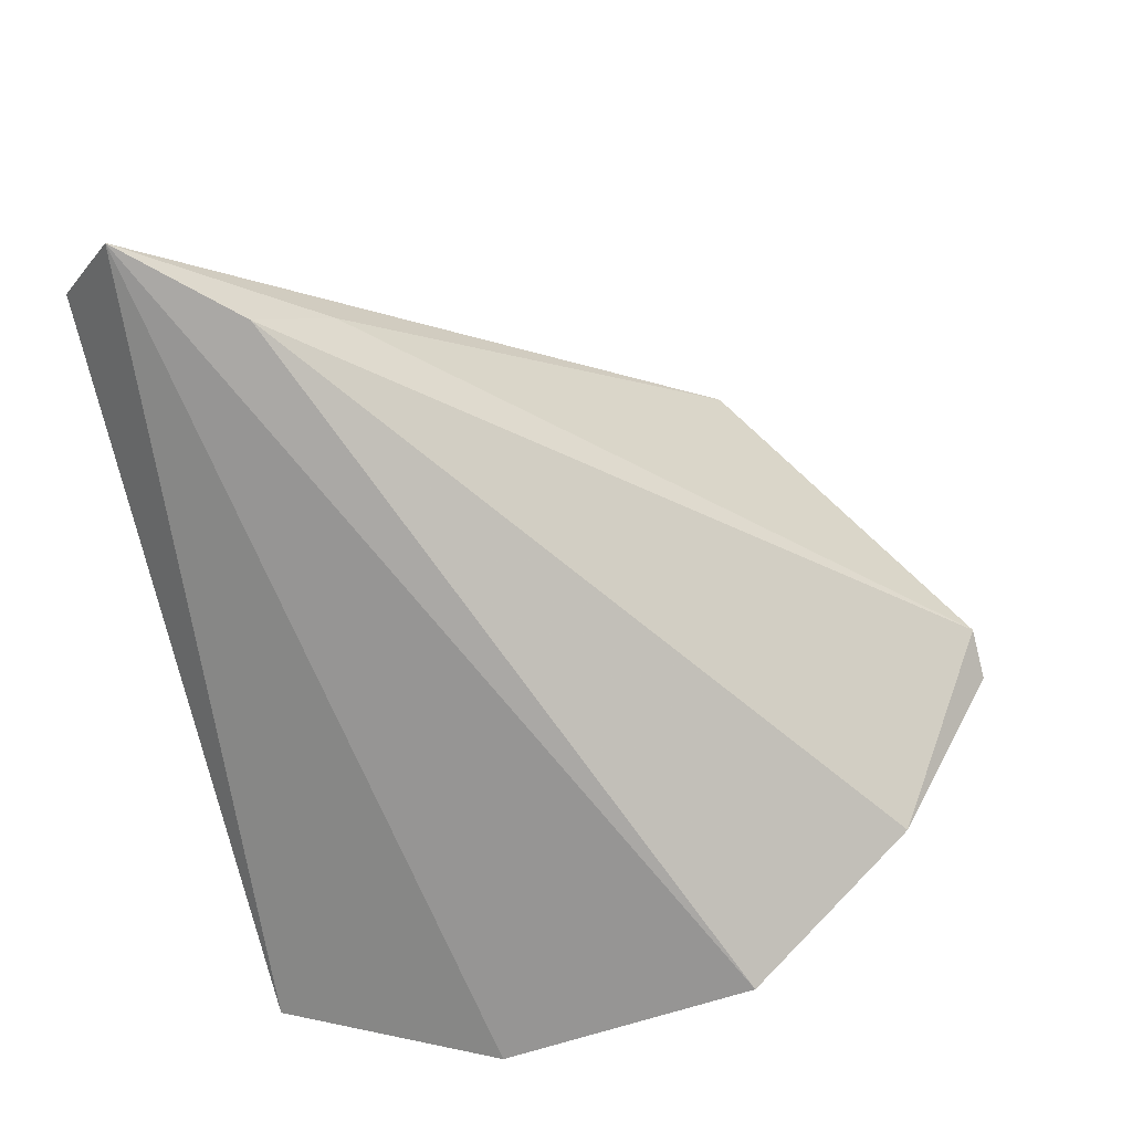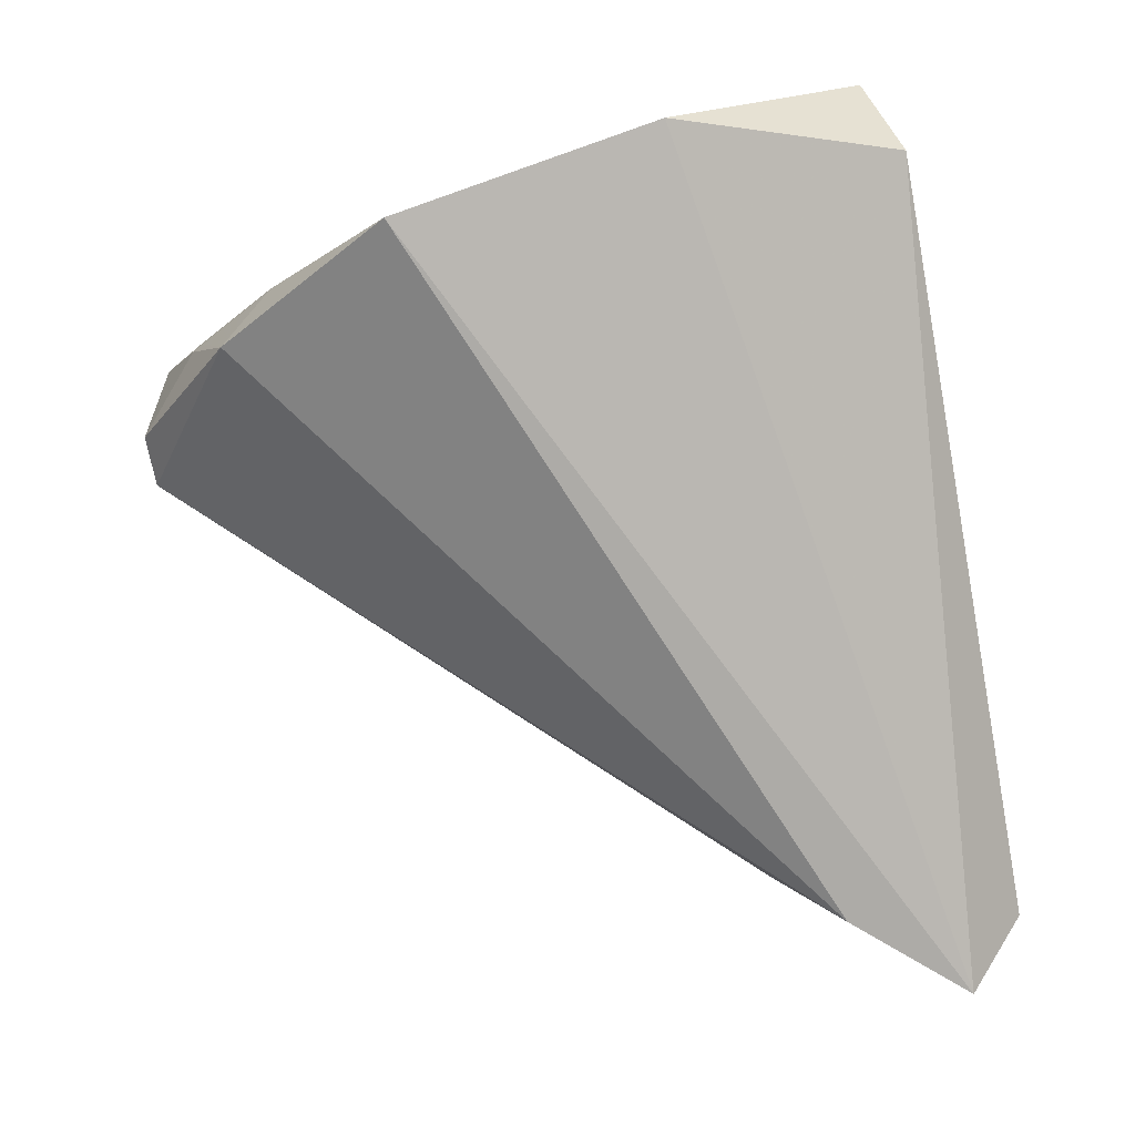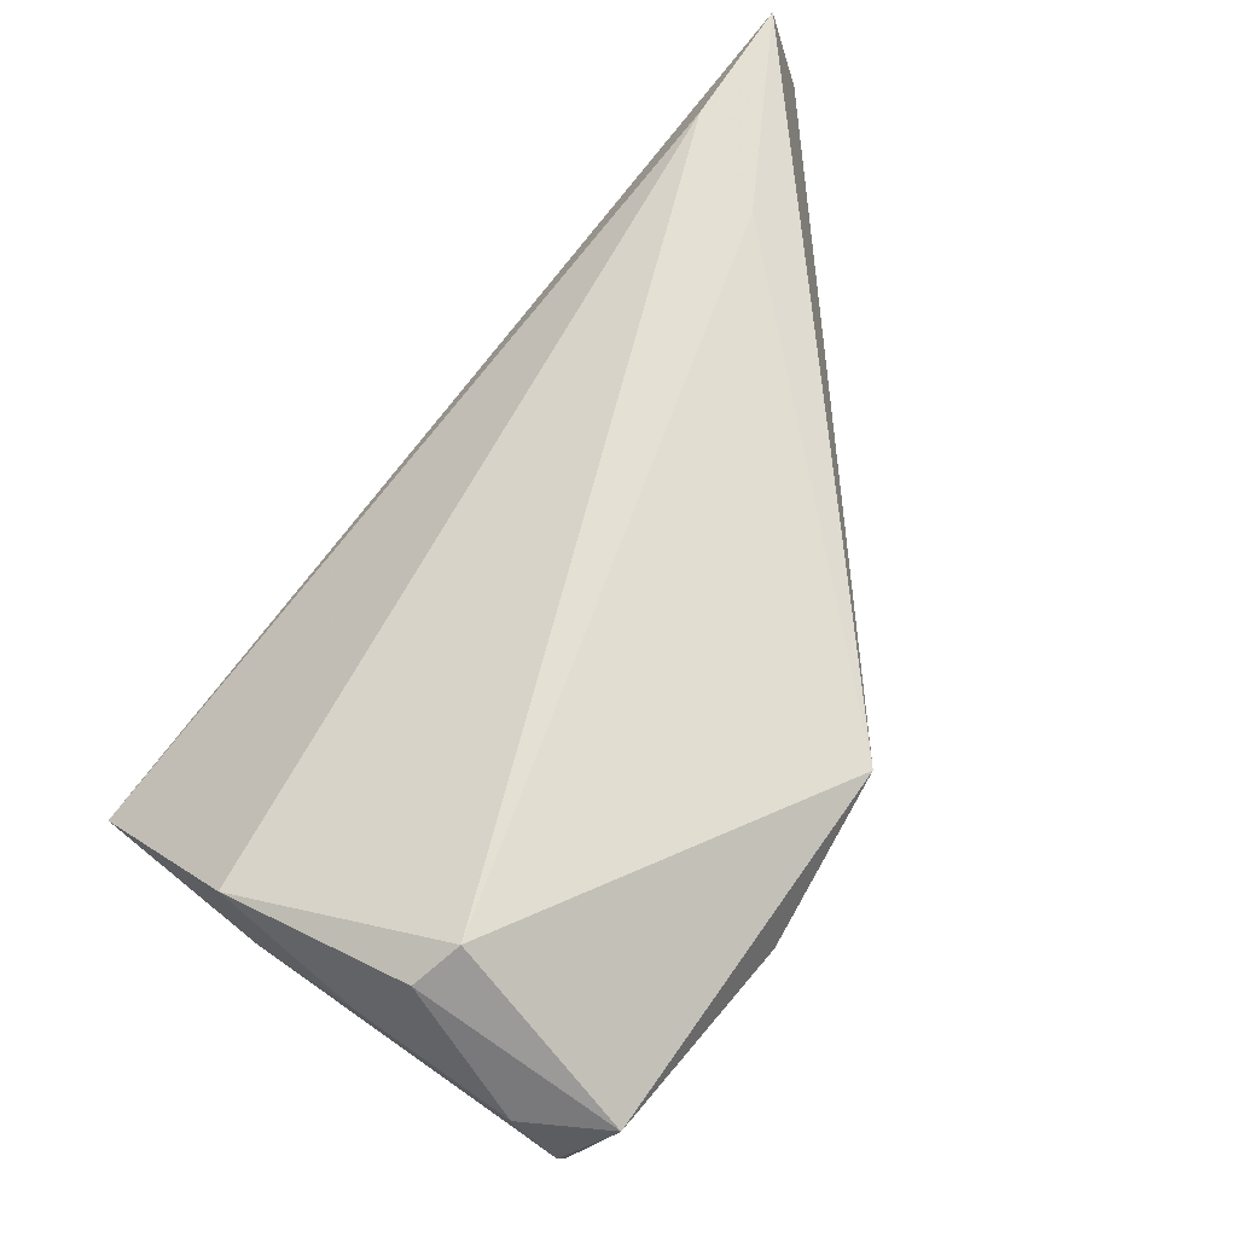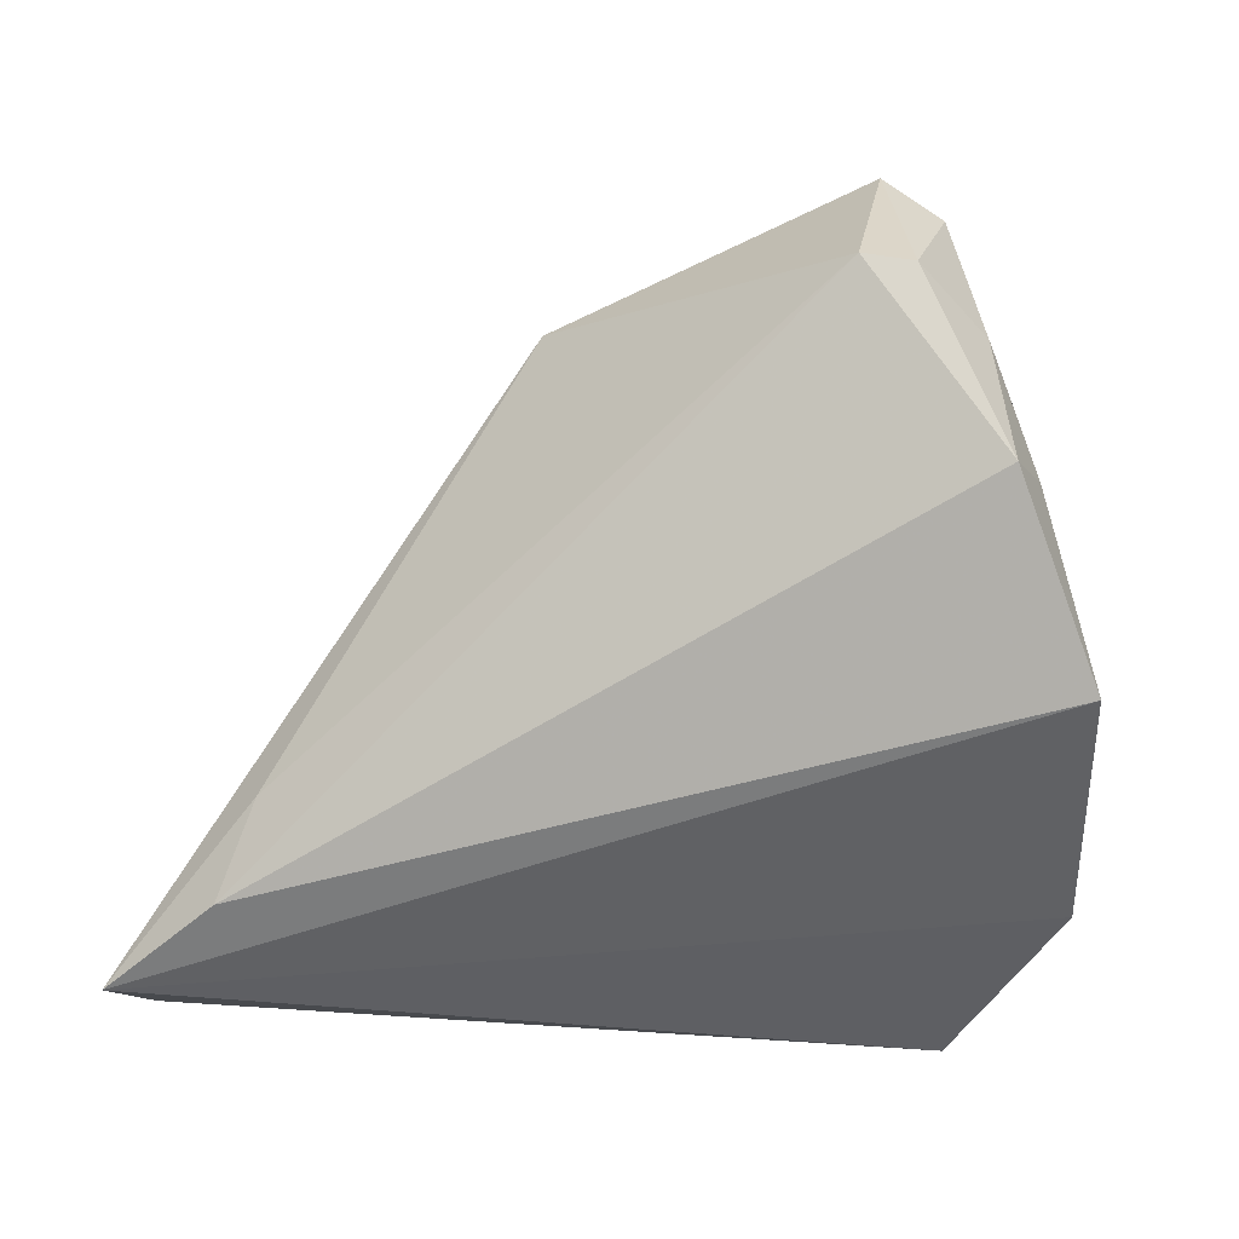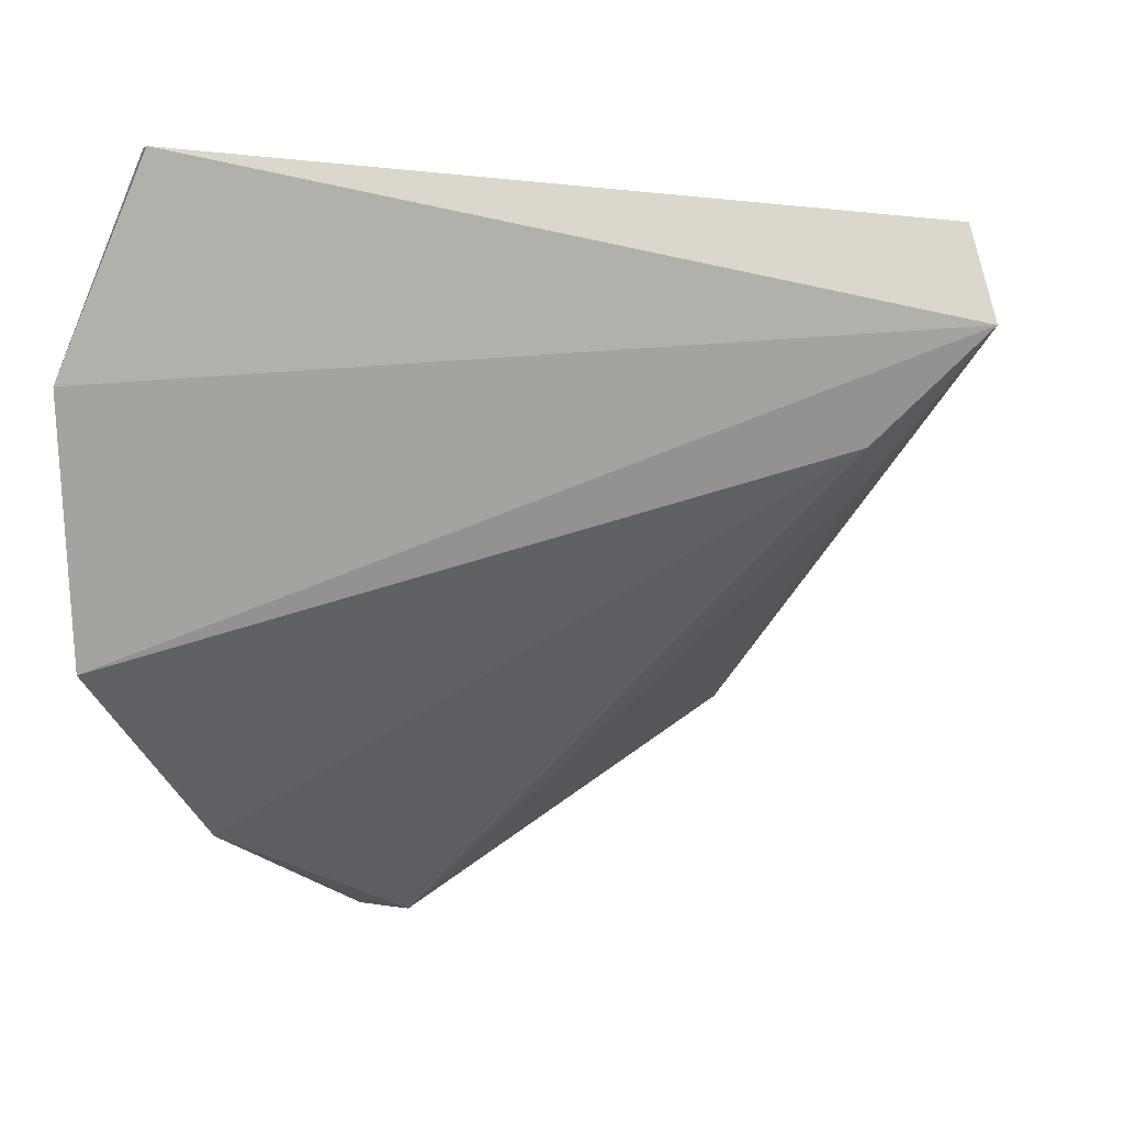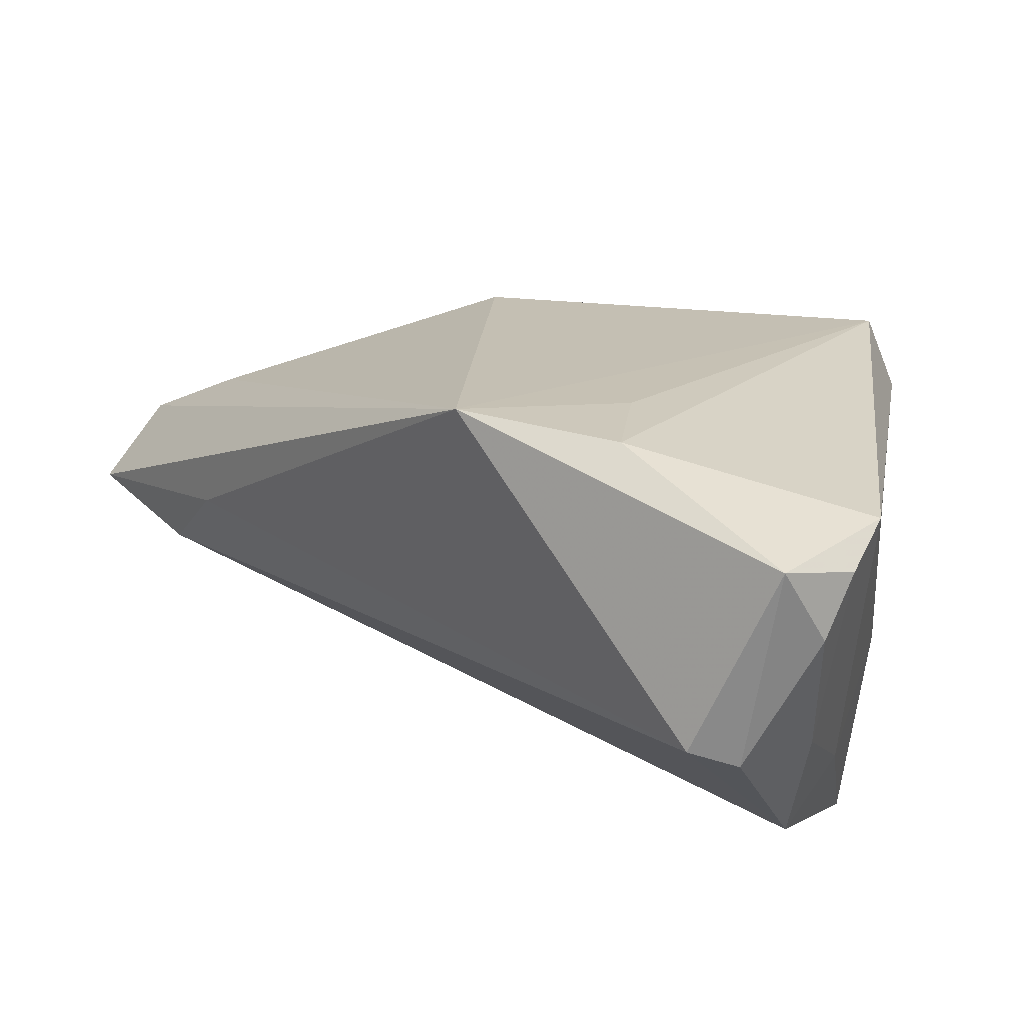
<metadata>
{"format":"obj","ext":"obj","renderer":"f3d","projection":"perspective","resolution":1024,"background":"white","views":[{"elev":-76.5,"azim":-76.2,"up":"+Z"},{"elev":-75.2,"azim":100.7,"up":"+Z"},{"elev":-69.5,"azim":-132.7,"up":"+Y"},{"elev":-60.4,"azim":-6.5,"up":"+Z"},{"elev":19.4,"azim":-159.7,"up":"+Y"},{"elev":-63.2,"azim":-12.9,"up":"+Y"}]}
</metadata>
<code>
v 0.01118 -0.05157 0.02292
v -0.04927 0.03065 -0.005904
v -0.01739 0.02715 0.01499
v 0.03715 0.03643 0.0005739
v -0.05162 0.01818 -0.02398
v 0.01768 -0.05018 0.01551
v 0.03911 0.01378 -0.01806
v -0.00602 -0.0361 0.02644
v 0.01924 -0.04698 0.02242
v 0.02369 -0.03785 -0.01559
v -0.04869 0.01069 -0.01425
v -0.02319 -0.029 0.02316
v -0.004046 -0.02292 0.02548
v 0.03016 0.02278 0.02426
v -0.05829 0.03826 -0.01542
v 0.006988 -0.05157 0.0001777
v 0.02274 -0.04139 -0.004129
v 0.02164 -0.04382 -0.0001736
v 0.0114 0.02962 0.01718
v 0.031 -0.02095 0.002034
v 0.03026 0.03903 -0.0108
v 0.02806 -0.03224 -0.008139
v -0.06304 0.03083 -0.02375
v 0.03495 -0.01674 -0.02398
v 0.02207 -0.03992 0.02573
v 0.01292 -0.05157 -0.0003459
v 0.03508 0.0206 0.0172
f 3 12 14
f 1 12 16
f 16 5 10
f 7 21 4
f 4 21 15
f 10 5 24
f 8 25 14
f 8 12 1
f 1 25 8
f 15 12 2
f 2 3 15
f 12 3 2
f 11 16 12
f 5 16 11
f 15 21 23
f 5 11 23
f 23 21 7
f 23 12 15
f 23 11 12
f 7 24 23
f 23 24 5
f 7 4 27
f 27 4 14
f 14 25 27
f 19 3 14
f 14 4 19
f 15 3 19
f 19 4 15
f 26 16 10
f 1 16 26
f 26 6 1
f 10 24 22
f 14 12 13
f 13 8 14
f 12 8 13
f 20 27 25
f 25 22 20
f 20 22 24
f 20 24 7
f 7 27 20
f 9 22 25
f 9 25 1
f 1 6 9
f 18 26 10
f 6 26 18
f 18 9 6
f 22 9 18
f 10 22 17
f 17 18 10
f 22 18 17

</code>
